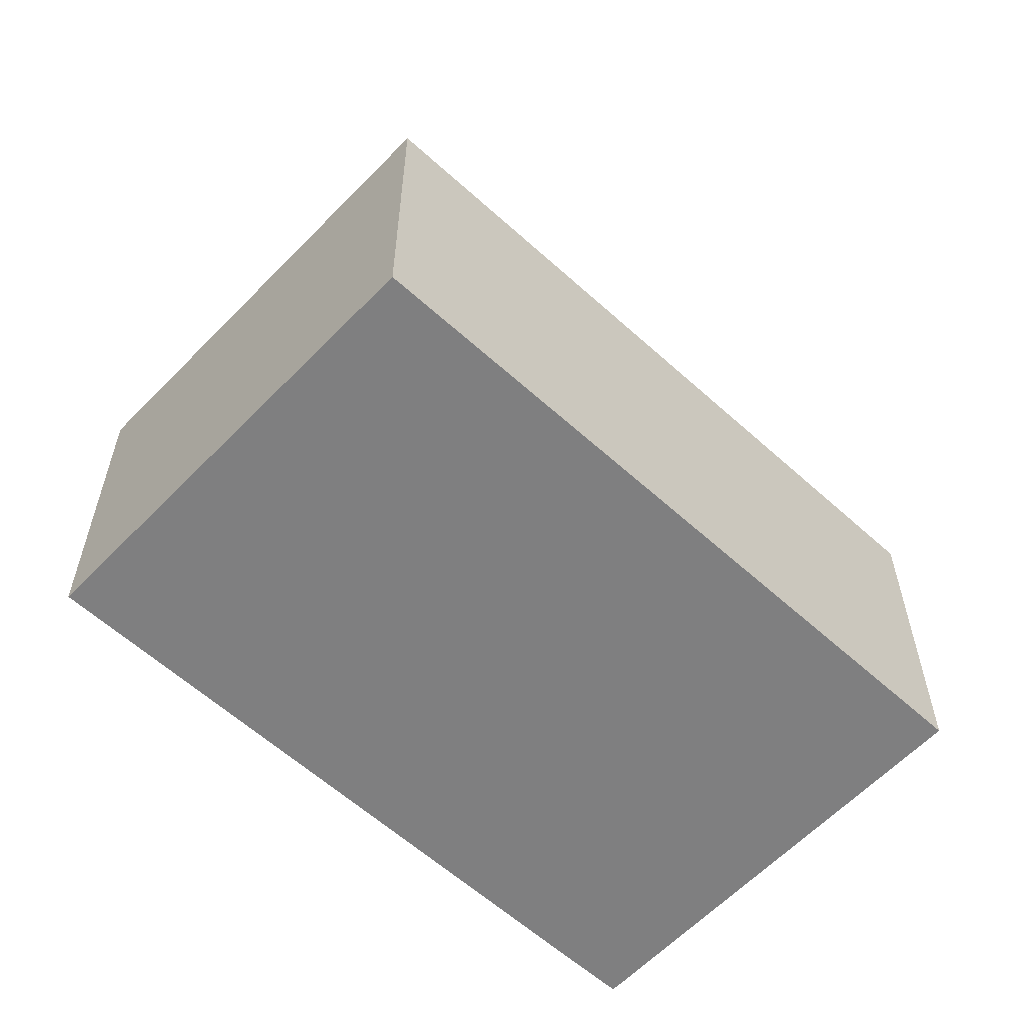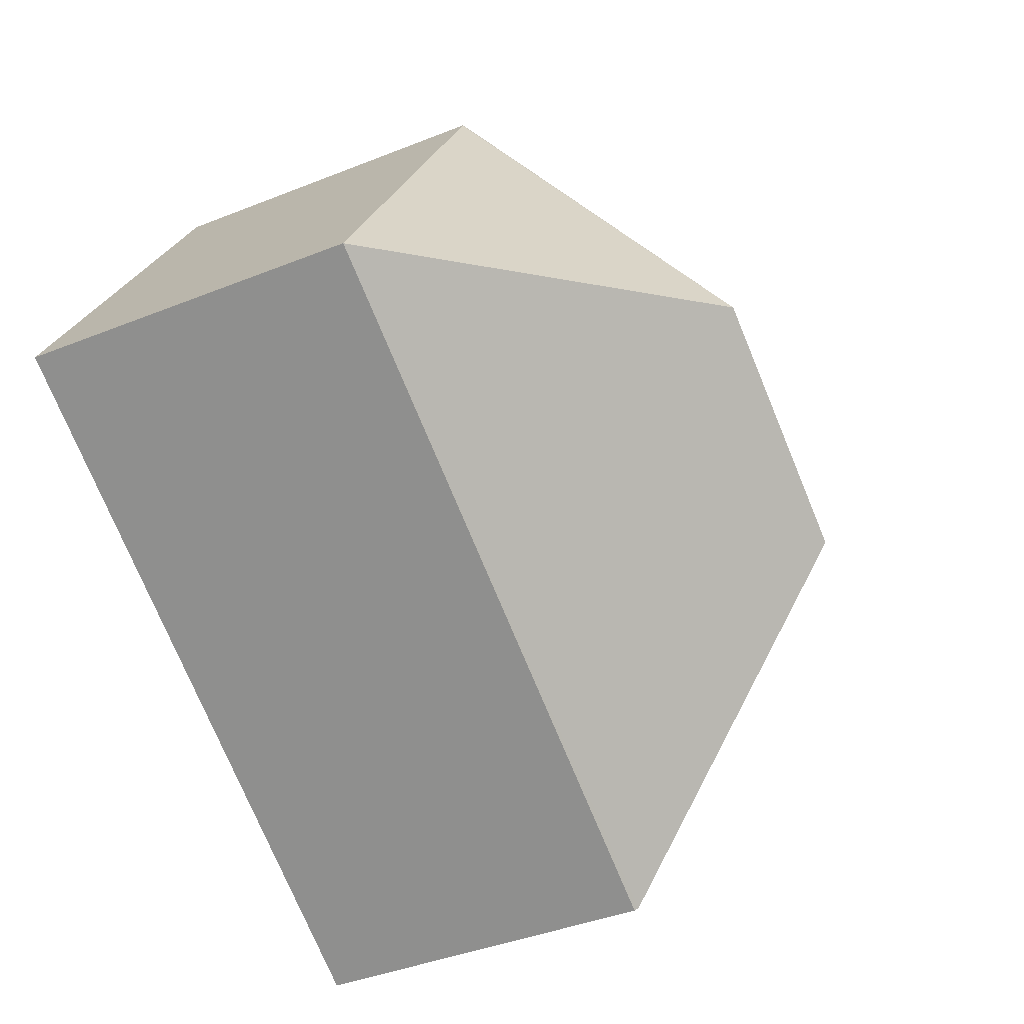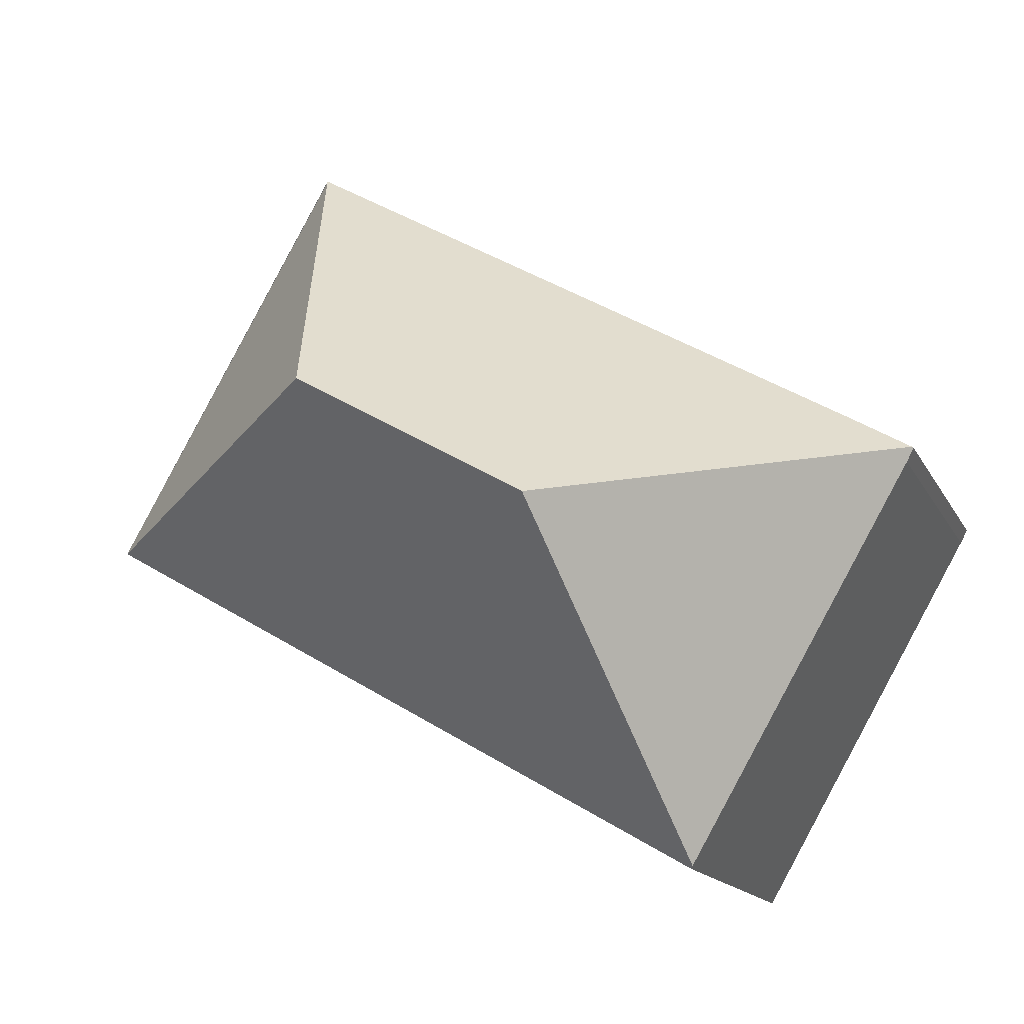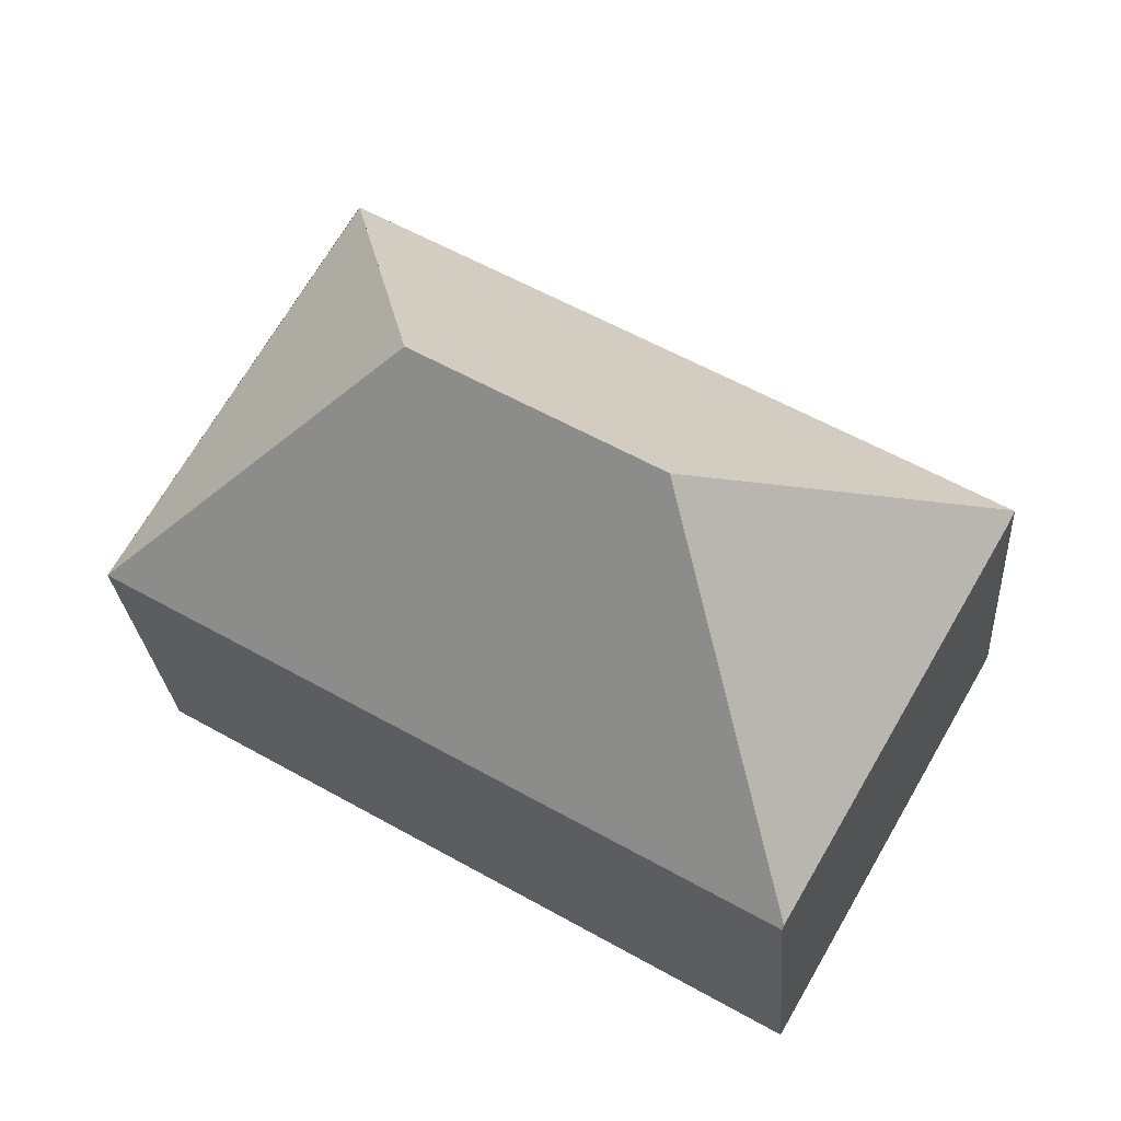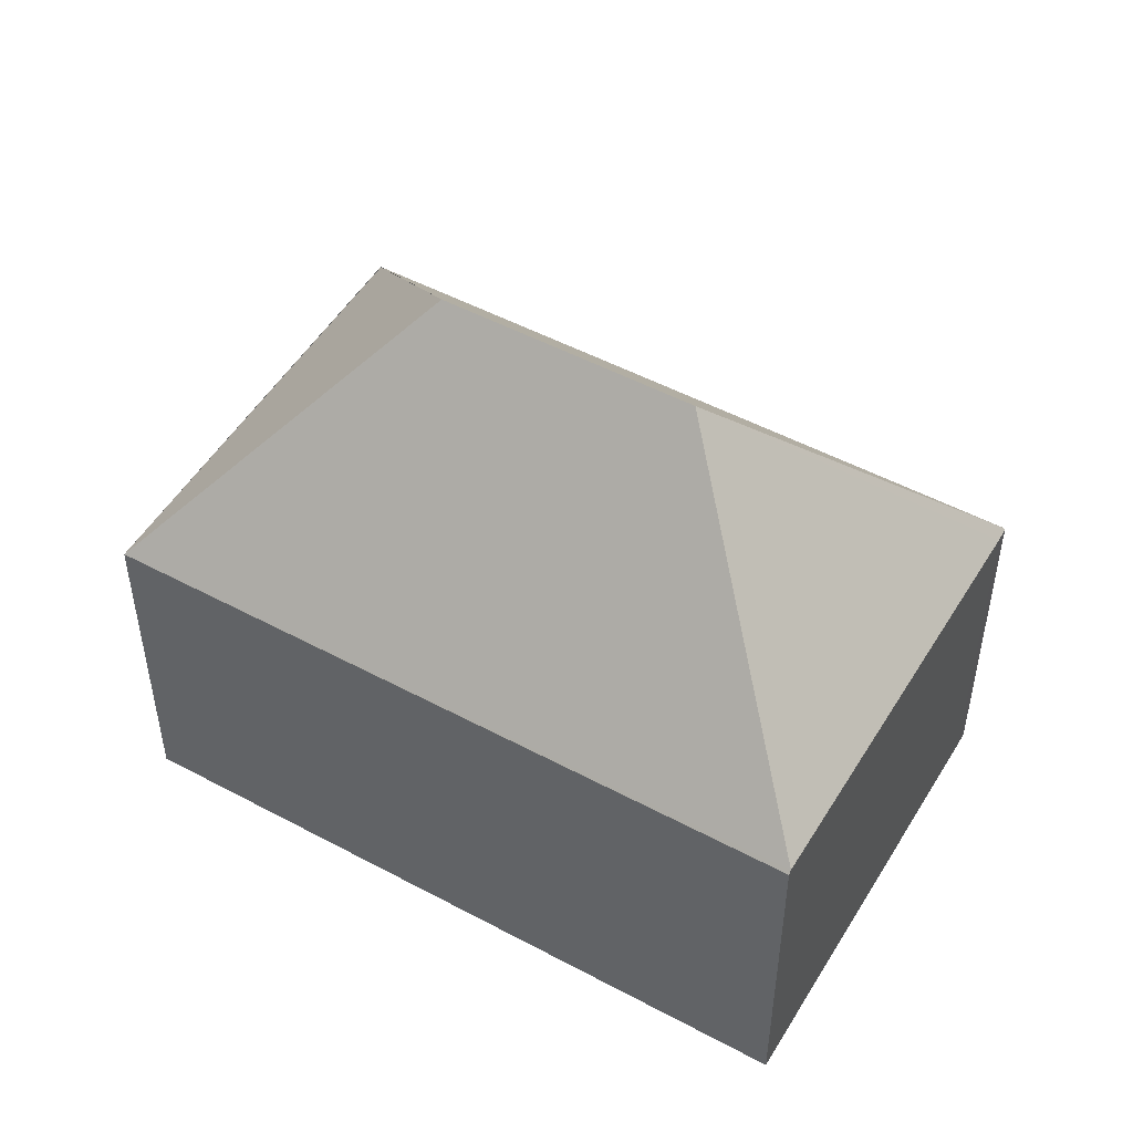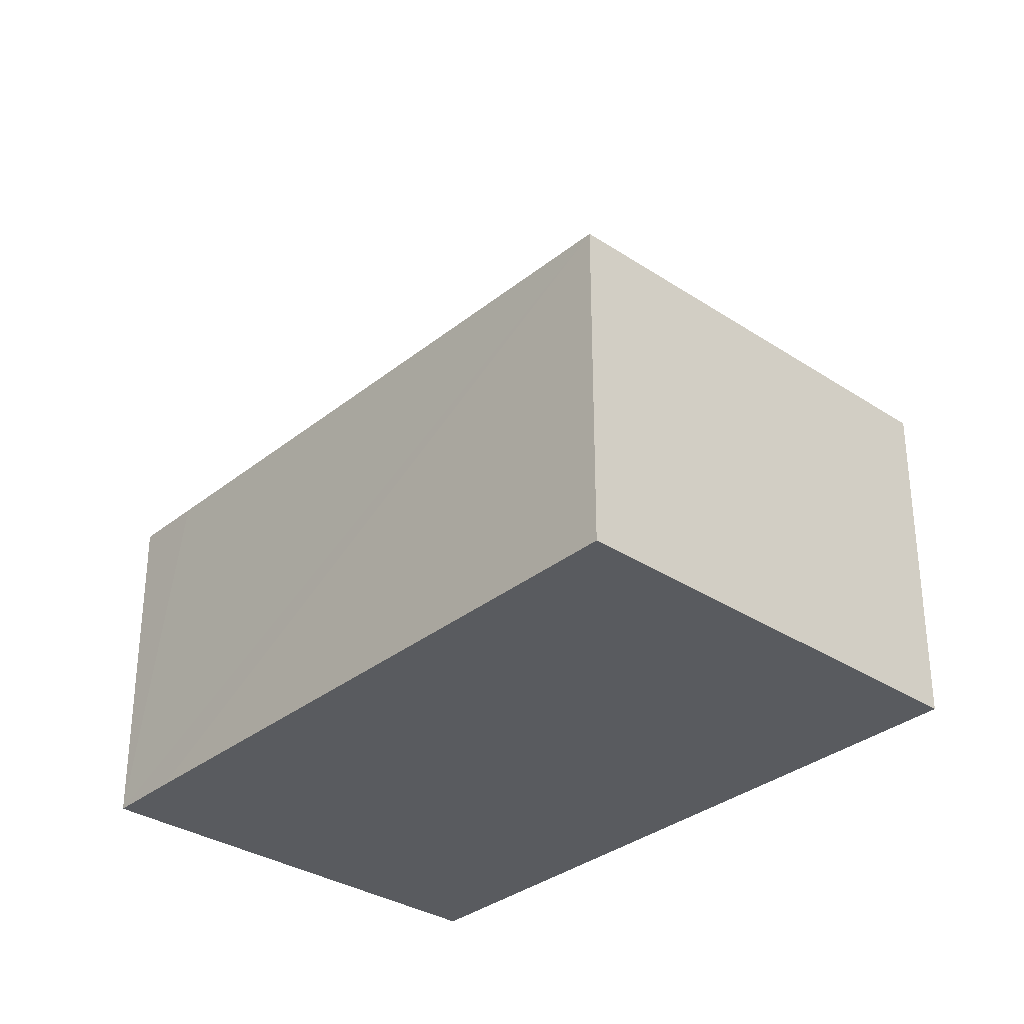
<metadata>
{"format":"obj","ext":"obj","renderer":"f3d","projection":"perspective","resolution":1024,"background":"white","views":[{"elev":-59.8,"azim":106.9,"up":"+Y"},{"elev":-40.4,"azim":116.2,"up":"+Z"},{"elev":-15.1,"azim":-160.9,"up":"+Z"},{"elev":-25.7,"azim":-175.9,"up":"+Z"},{"elev":50.1,"azim":-179.7,"up":"+Y"},{"elev":-32.4,"azim":17.9,"up":"+Y"}]}
</metadata>
<code>
v  5.198 7.748 -9.014
v  19.38 7.669 -0.835
v  5.235 7.664 -9.078
v  7.126 13.57 -1.905
v  12.27 13.57 1.091
v  14.23 7.666 8.288
v  0.032 7.681 0.019
v  0.164 7.634 -0.301
v  0 7.639 4.678e-16
v  1.491 7.666 0.884
v  14.23 7.681 8.288
v  0 0 0
v  1.491 -5.413e-17 0.884
v  14.23 -5.075e-16 8.288
v  0.032 -1.163e-18 0.019
v  19.38 5.113e-17 -0.835
v  5.235 5.559e-16 -9.078
v  0.164 1.843e-17 -0.301
v  5.198 5.519e-16 -9.014
g defaultobject
f 1 2 3
f 2 1 4
f 2 4 5
f 6 2 5
f 7 8 9
f 8 7 4
f 8 4 1
f 10 4 7
f 4 10 11
f 4 11 5
f 5 11 6
f 9 10 7
f 10 9 12
f 10 12 11
f 11 12 13
f 11 13 14
f 13 12 15
f 14 2 11
f 2 14 16
f 16 3 2
f 3 16 17
f 8 12 9
f 12 8 18
f 3 8 1
f 8 3 17
f 8 17 18
f 18 17 19
f 13 16 14
f 16 13 17
f 17 13 15
f 17 15 12
f 17 12 18
f 17 18 19

</code>
